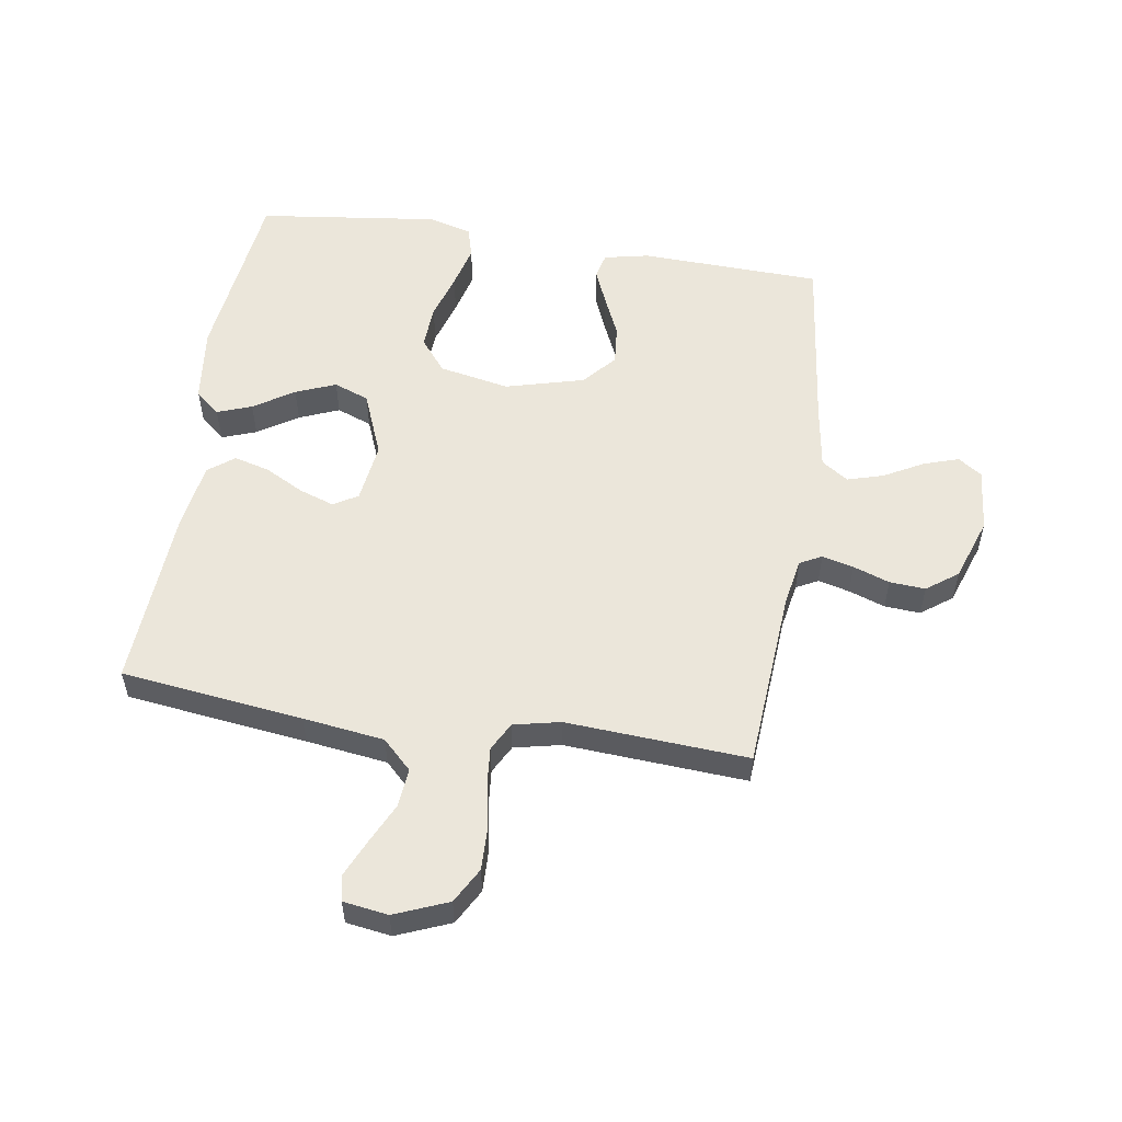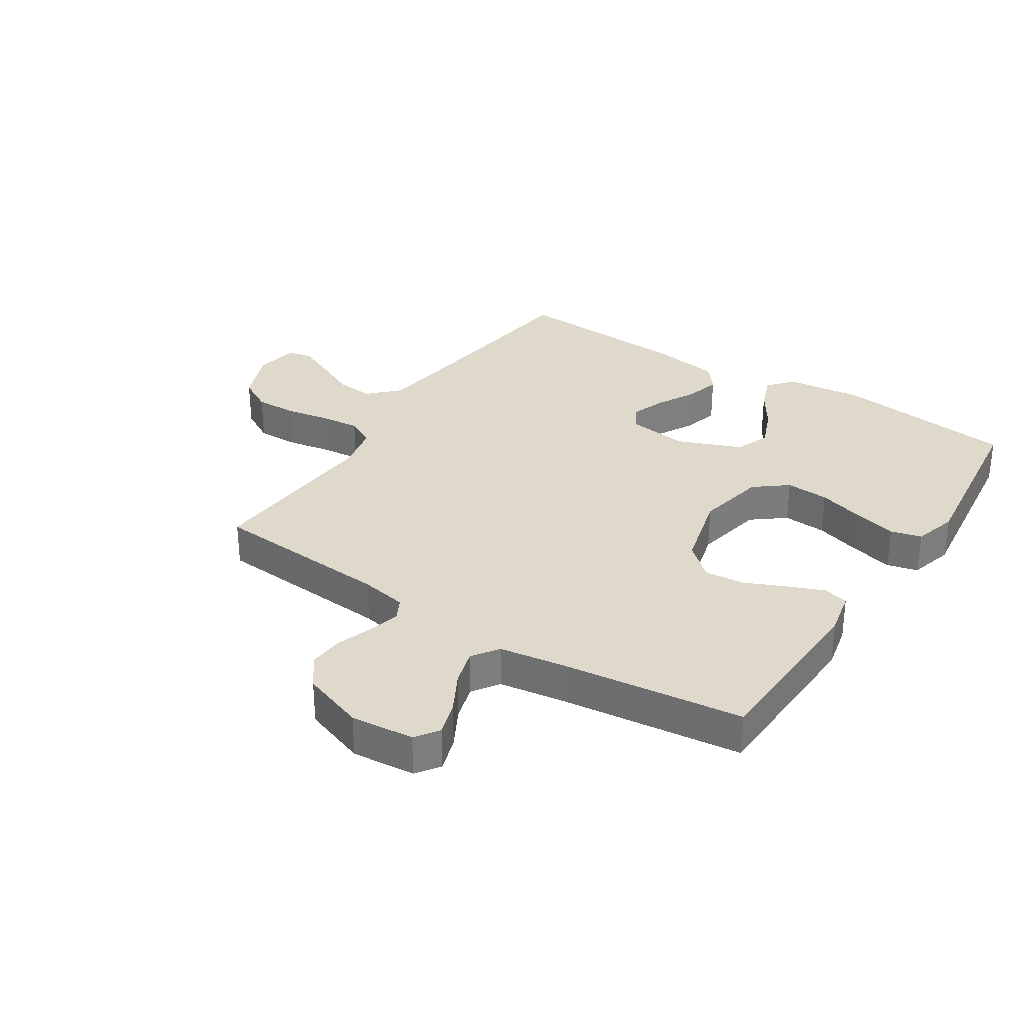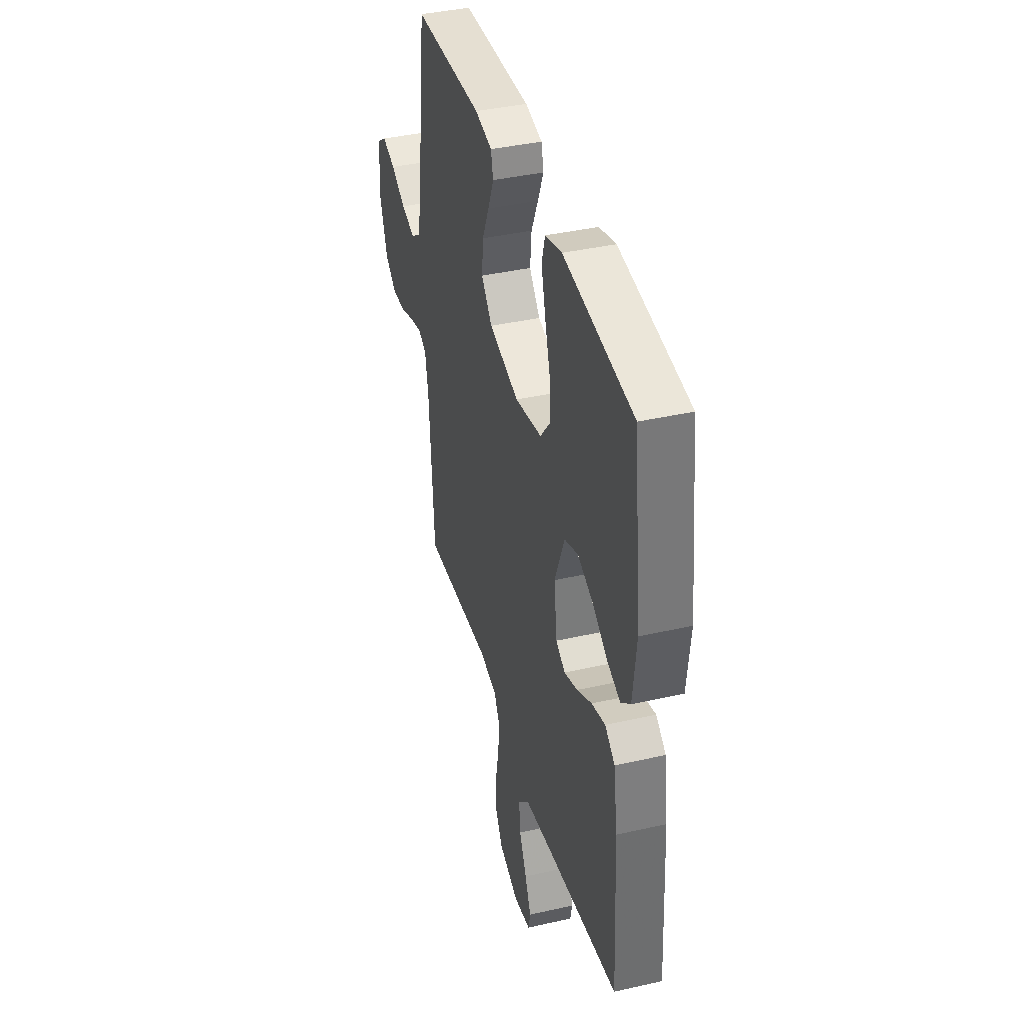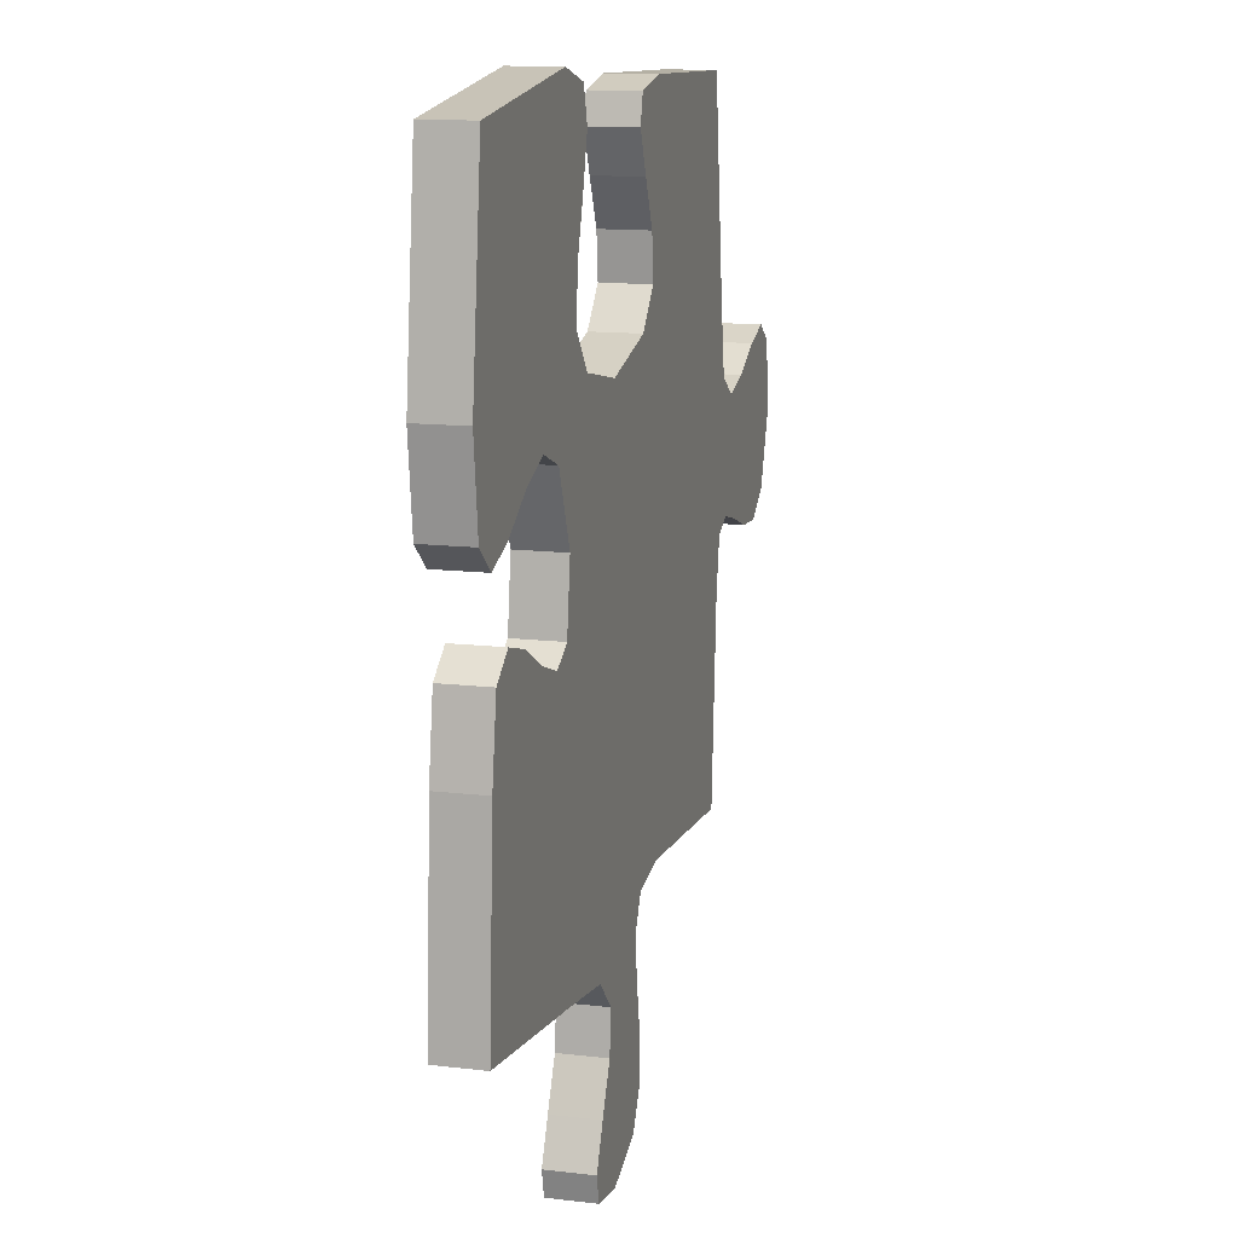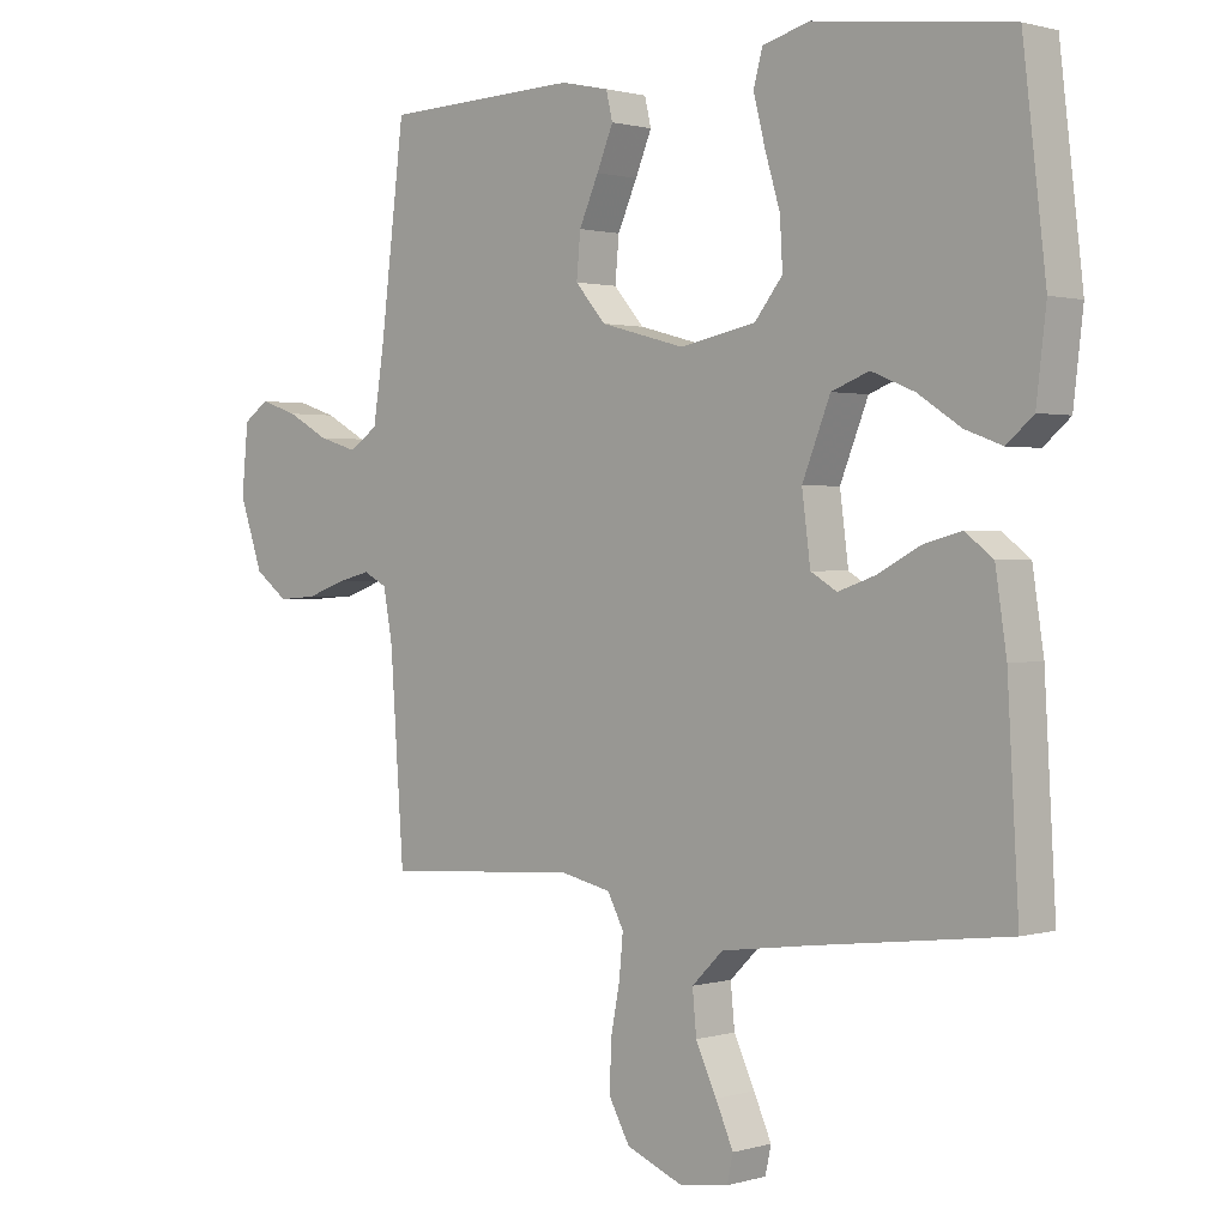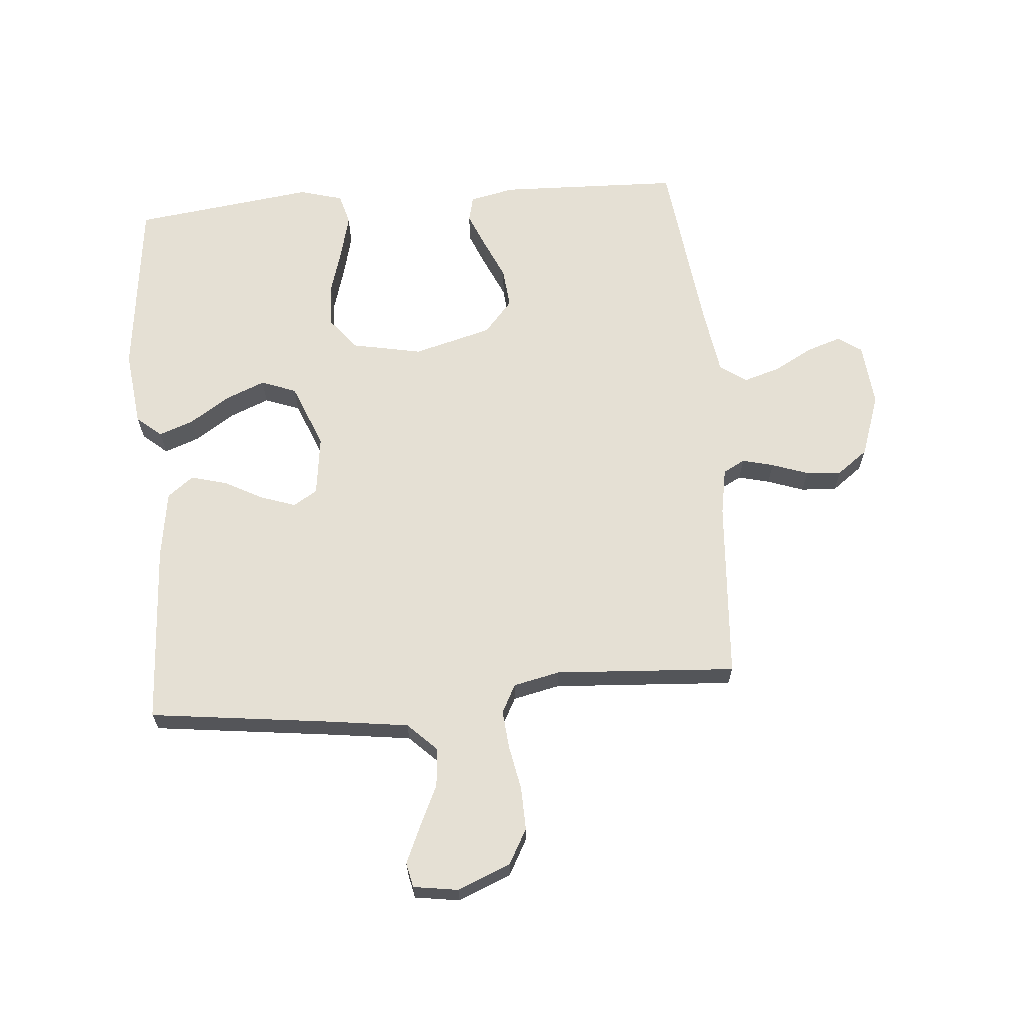
<metadata>
{"format":"obj","ext":"obj","renderer":"f3d","projection":"perspective","resolution":1024,"background":"white","views":[{"elev":54.8,"azim":-171.1,"up":"+Y"},{"elev":31.7,"azim":-56.8,"up":"+Y"},{"elev":39.5,"azim":74.2,"up":"+Z"},{"elev":13.2,"azim":105.3,"up":"+Z"},{"elev":1.1,"azim":43.5,"up":"+Z"},{"elev":65.4,"azim":175.2,"up":"+Y"}]}
</metadata>
<code>
v 0.5 0.07 -0.5
v 0.2 0.07 -0.537
v 0.066 0.07 -0.555
v 0.018 0.07 -0.602
v 0.024 0.07 -0.666
v 0.056 0.07 -0.734
v 0.083 0.07 -0.795
v 0.074 0.07 -0.836
v 0 0.07 -0.847
v -0.088 0.07 -0.811
v -0.12 0.07 -0.753
v -0.118 0.07 -0.682
v -0.104 0.07 -0.609
v -0.098 0.07 -0.545
v -0.123 0.07 -0.498
v -0.2 0.07 -0.481
v -0.5 0.07 -0.5
v -0.521 0.07 -0.2
v -0.535 0.07 -0.123
v -0.571 0.07 -0.104
v -0.623 0.07 -0.117
v -0.683 0.07 -0.138
v -0.742 0.07 -0.142
v -0.793 0.07 -0.104
v -0.829 0.07 0
v -0.819 0.07 0.105
v -0.78 0.07 0.132
v -0.722 0.07 0.113
v -0.658 0.07 0.078
v -0.598 0.07 0.06
v -0.554 0.07 0.09
v -0.537 0.07 0.2
v -0.5 0.07 0.5
v -0.2 0.07 0.51
v -0.126 0.07 0.494
v -0.116 0.07 0.452
v -0.141 0.07 0.392
v -0.171 0.07 0.325
v -0.177 0.07 0.259
v -0.13 0.07 0.205
v 0 0.07 0.17
v 0.116 0.07 0.193
v 0.159 0.07 0.247
v 0.155 0.07 0.319
v 0.132 0.07 0.396
v 0.114 0.07 0.467
v 0.128 0.07 0.518
v 0.2 0.07 0.538
v 0.5 0.07 0.5
v 0.535 0.07 0.2
v 0.52 0.07 0.073
v 0.479 0.07 0.038
v 0.422 0.07 0.059
v 0.356 0.07 0.102
v 0.29 0.07 0.129
v 0.232 0.07 0.107
v 0.189 0.07 0
v 0.202 0.07 -0.1
v 0.242 0.07 -0.124
v 0.3 0.07 -0.104
v 0.364 0.07 -0.07
v 0.423 0.07 -0.054
v 0.466 0.07 -0.087
v 0.483 0.07 -0.2
v 0.5 0 -0.5
v 0.2 0 -0.537
v 0.066 0 -0.555
v 0.018 0 -0.602
v 0.024 0 -0.666
v 0.056 0 -0.734
v 0.083 0 -0.795
v 0.074 0 -0.836
v 0 0 -0.847
v -0.088 0 -0.811
v -0.12 0 -0.753
v -0.118 0 -0.682
v -0.104 0 -0.609
v -0.098 0 -0.545
v -0.123 0 -0.498
v -0.2 0 -0.481
v -0.5 0 -0.5
v -0.521 0 -0.2
v -0.535 0 -0.123
v -0.571 0 -0.104
v -0.623 0 -0.117
v -0.683 0 -0.138
v -0.742 0 -0.142
v -0.793 0 -0.104
v -0.829 0 0
v -0.819 0 0.105
v -0.78 0 0.132
v -0.722 0 0.113
v -0.658 0 0.078
v -0.598 0 0.06
v -0.554 0 0.09
v -0.537 0 0.2
v -0.5 0 0.5
v -0.2 0 0.51
v -0.126 0 0.494
v -0.116 0 0.452
v -0.141 0 0.392
v -0.171 0 0.325
v -0.177 0 0.259
v -0.13 0 0.205
v 0 0 0.17
v 0.116 0 0.193
v 0.159 0 0.247
v 0.155 0 0.319
v 0.132 0 0.396
v 0.114 0 0.467
v 0.128 0 0.518
v 0.2 0 0.538
v 0.5 0 0.5
v 0.535 0 0.2
v 0.52 0 0.073
v 0.479 0 0.038
v 0.422 0 0.059
v 0.356 0 0.102
v 0.29 0 0.129
v 0.232 0 0.107
v 0.189 0 0
v 0.202 0 -0.1
v 0.242 0 -0.124
v 0.3 0 -0.104
v 0.364 0 -0.07
v 0.423 0 -0.054
v 0.466 0 -0.087
v 0.483 0 -0.2
f 63 64 1 2
f 60 61 62 63
f 59 60 63 2
f 58 59 2 3
f 57 58 3 4
f 51 52 53 54
f 51 54 55
f 50 51 55
f 49 50 55
f 48 49 55 56
f 44 45 46 47
f 44 47 48 56
f 35 36 37 38
f 33 34 35 38
f 32 33 38 39
f 31 32 39 40
f 26 27 28 29
f 26 29 30
f 25 26 30
f 24 25 30
f 21 22 23 24
f 20 21 24 30
f 19 20 30 31
f 16 17 18
f 15 16 18 19
f 10 11 12 13
f 10 13 14
f 9 10 14
f 8 9 14
f 5 6 7 8
f 5 8 14 15
f 43 44 56 57
f 42 43 57 4
f 41 42 4
f 40 41 4
f 15 19 31 40
f 4 5 15 40
f 66 65 128 127
f 127 126 125 124
f 66 127 124 123
f 67 66 123 122
f 68 67 122 121
f 118 117 116 115
f 119 118 115
f 119 115 114
f 119 114 113
f 120 119 113 112
f 111 110 109 108
f 120 112 111 108
f 102 101 100 99
f 102 99 98 97
f 103 102 97 96
f 104 103 96 95
f 93 92 91 90
f 94 93 90
f 94 90 89
f 94 89 88
f 88 87 86 85
f 94 88 85 84
f 95 94 84 83
f 82 81 80
f 83 82 80 79
f 77 76 75 74
f 78 77 74
f 78 74 73
f 78 73 72
f 72 71 70 69
f 79 78 72 69
f 121 120 108 107
f 68 121 107 106
f 68 106 105
f 68 105 104
f 104 95 83 79
f 104 79 69 68
f 1 65 66 2
f 2 66 67 3
f 3 67 68 4
f 4 68 69 5
f 5 69 70 6
f 6 70 71 7
f 7 71 72 8
f 8 72 73 9
f 9 73 74 10
f 10 74 75 11
f 11 75 76 12
f 12 76 77 13
f 13 77 78 14
f 14 78 79 15
f 15 79 80 16
f 16 80 81 17
f 17 81 82 18
f 18 82 83 19
f 19 83 84 20
f 20 84 85 21
f 21 85 86 22
f 22 86 87 23
f 23 87 88 24
f 24 88 89 25
f 25 89 90 26
f 26 90 91 27
f 27 91 92 28
f 28 92 93 29
f 29 93 94 30
f 30 94 95 31
f 31 95 96 32
f 32 96 97 33
f 33 97 98 34
f 34 98 99 35
f 35 99 100 36
f 36 100 101 37
f 37 101 102 38
f 38 102 103 39
f 39 103 104 40
f 40 104 105 41
f 41 105 106 42
f 42 106 107 43
f 43 107 108 44
f 44 108 109 45
f 45 109 110 46
f 46 110 111 47
f 47 111 112 48
f 48 112 113 49
f 49 113 114 50
f 50 114 115 51
f 51 115 116 52
f 52 116 117 53
f 53 117 118 54
f 54 118 119 55
f 55 119 120 56
f 56 120 121 57
f 57 121 122 58
f 58 122 123 59
f 59 123 124 60
f 60 124 125 61
f 61 125 126 62
f 62 126 127 63
f 63 127 128 64
f 64 128 65 1

</code>
